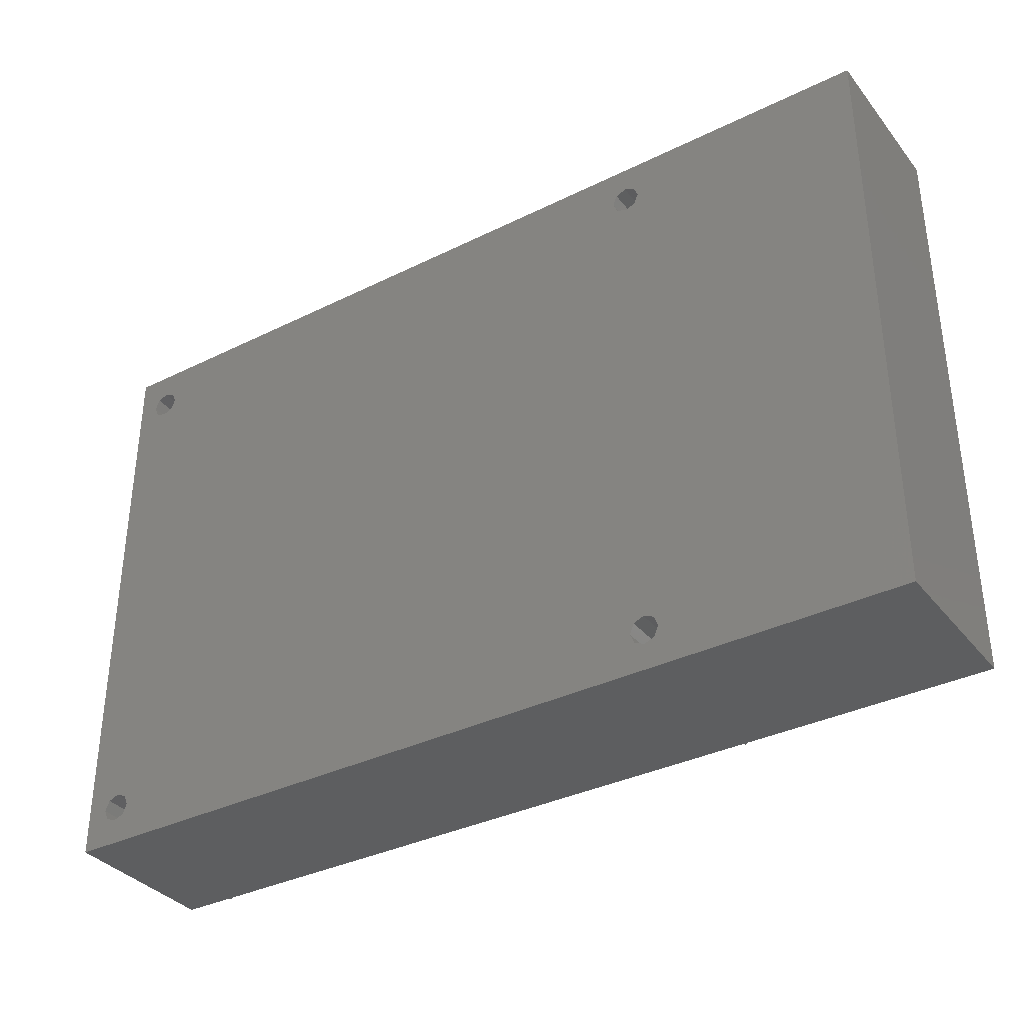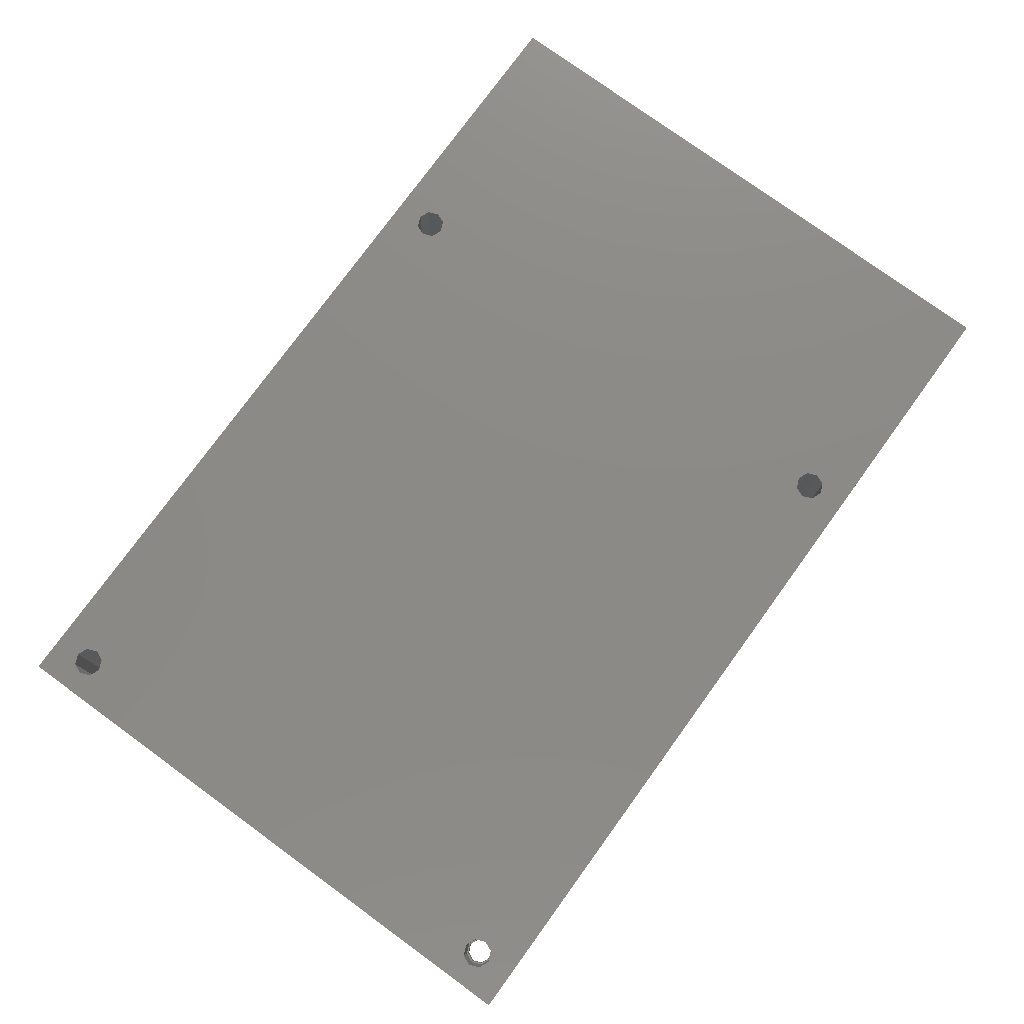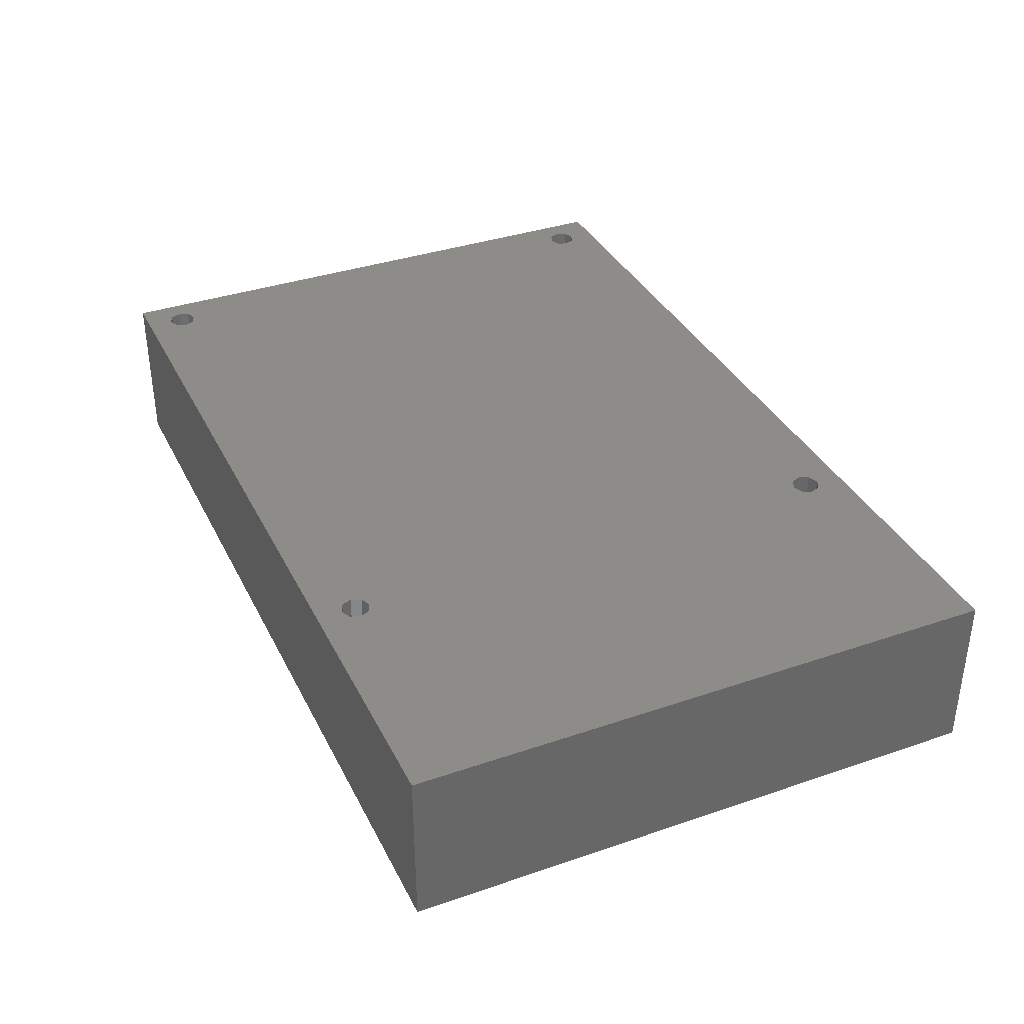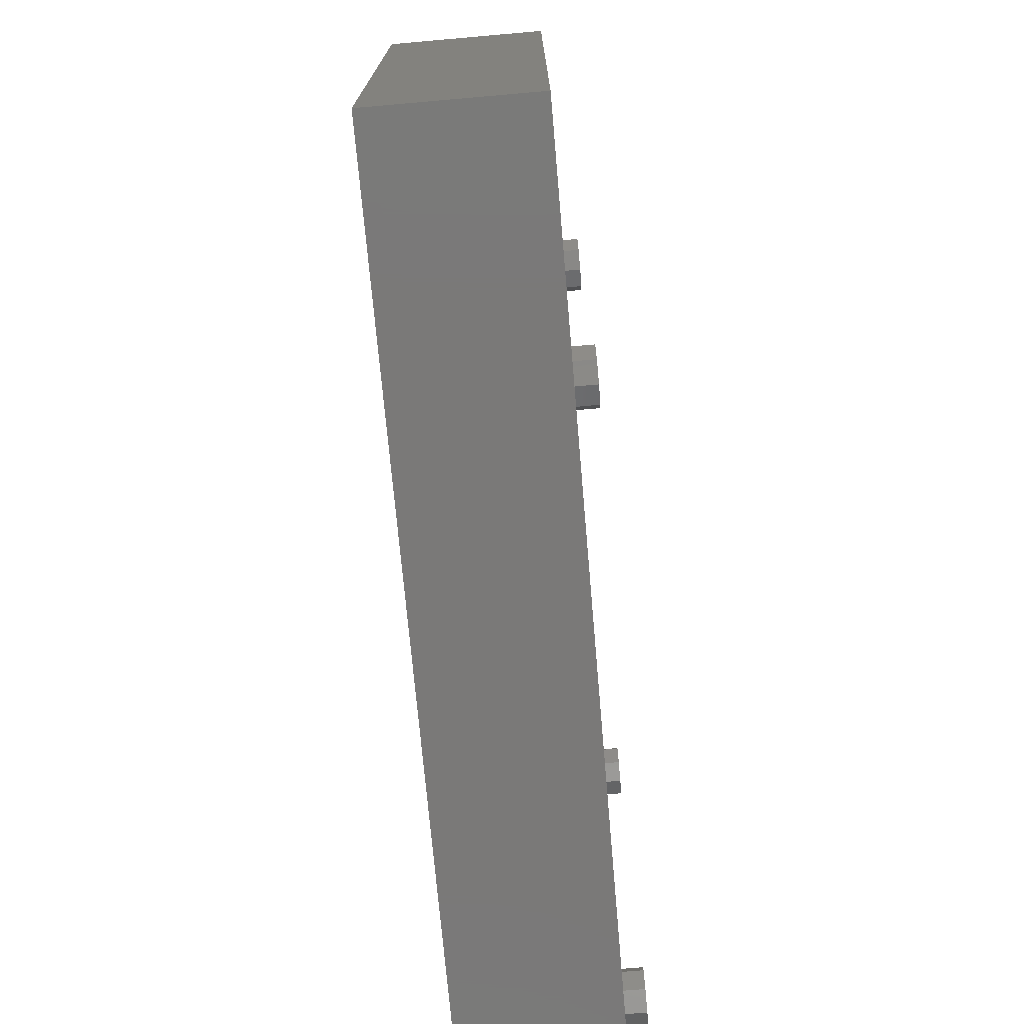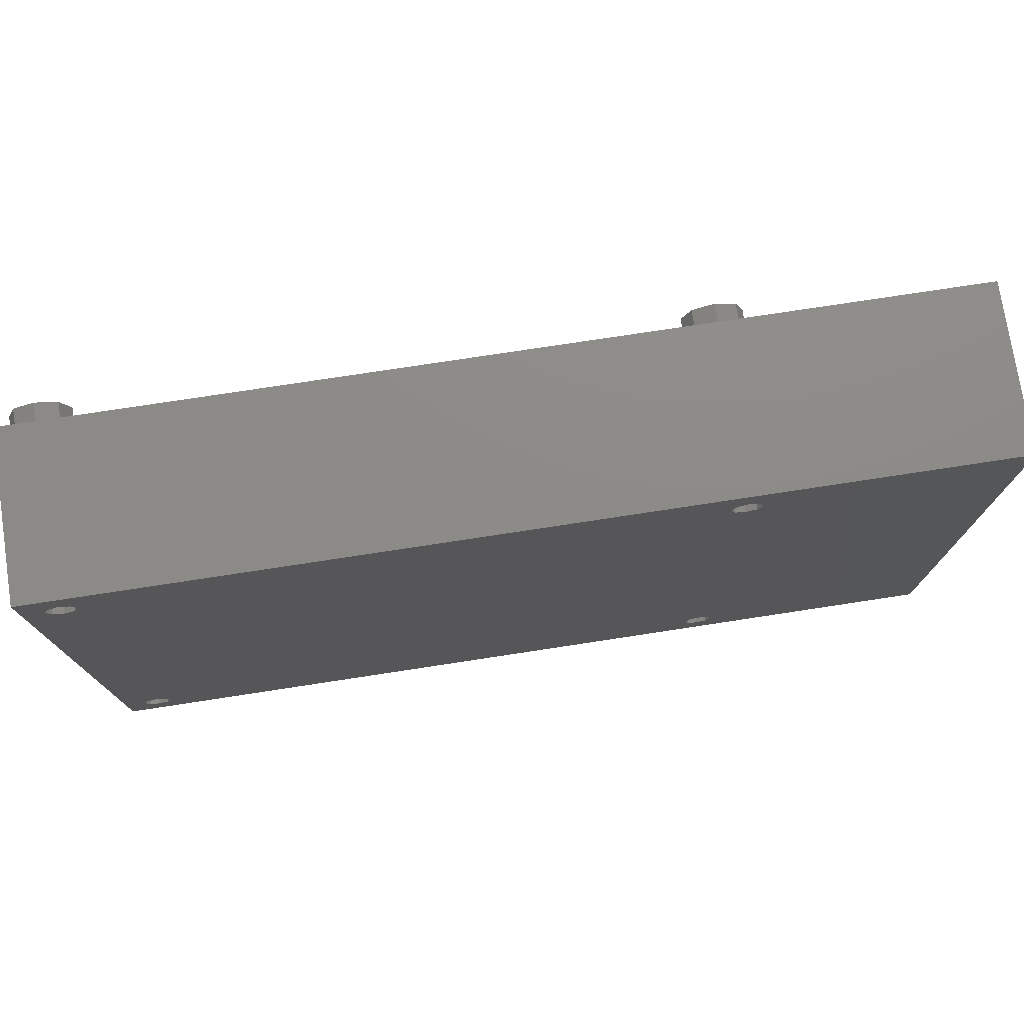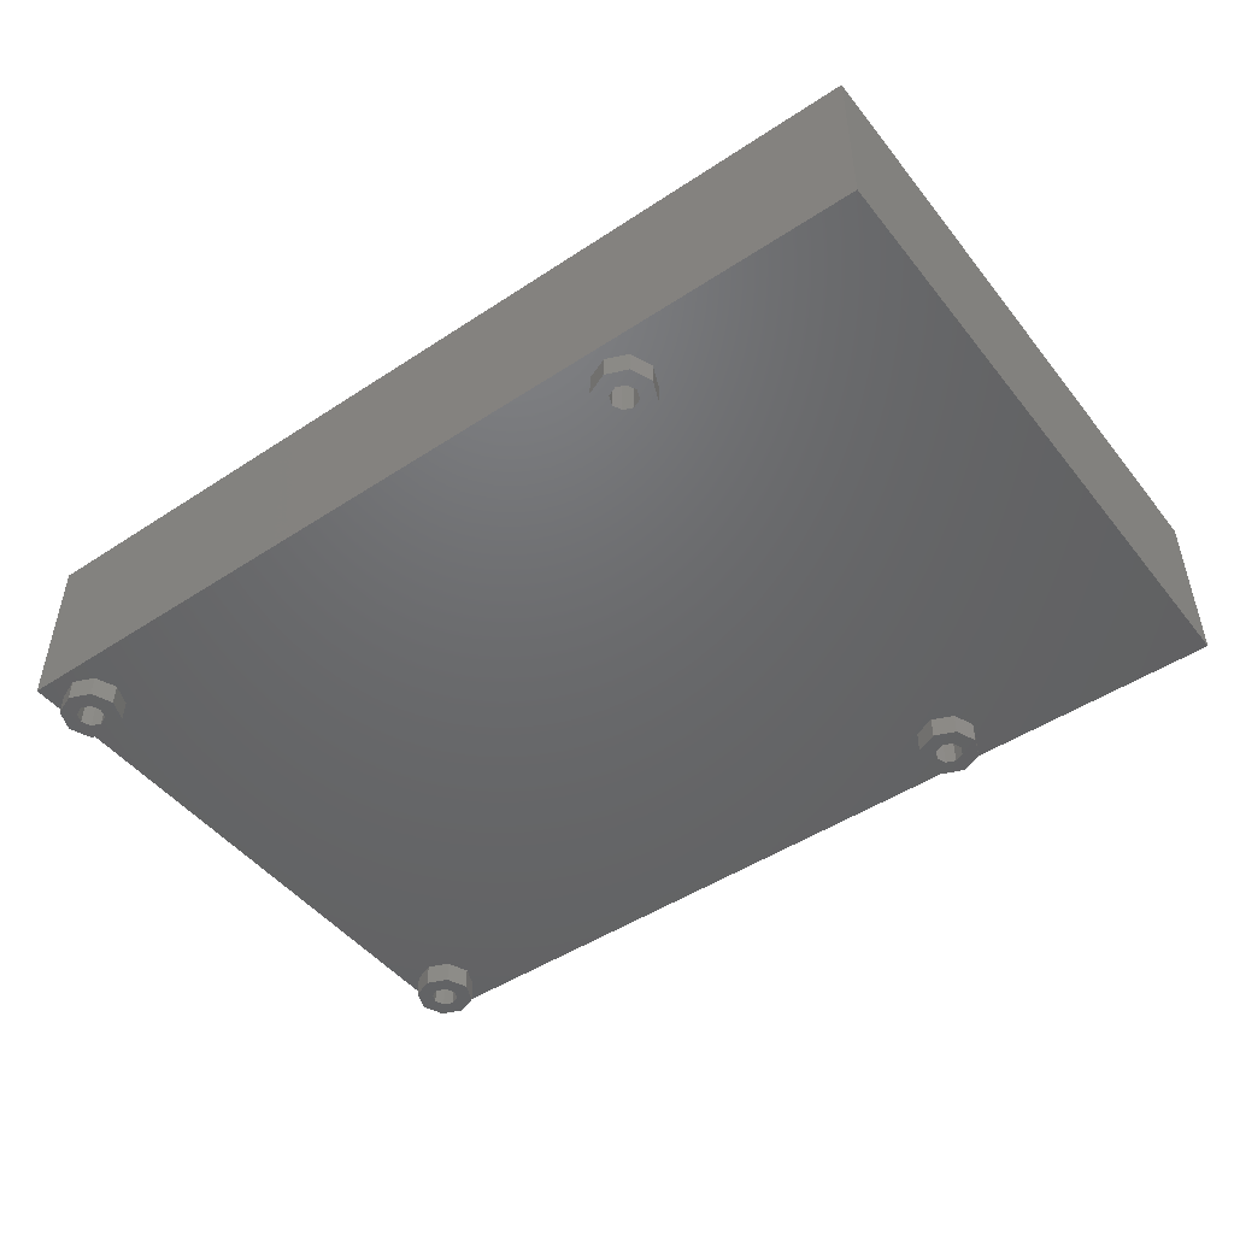
<metadata>
{"format":"stl","ext":"stl","renderer":"f3d","projection":"perspective","resolution":1024,"background":"white","views":[{"elev":-35.3,"azim":33.2,"up":"+Y"},{"elev":77.5,"azim":-54.0,"up":"+Z"},{"elev":36.2,"azim":65.9,"up":"+Z"},{"elev":-72.4,"azim":95.0,"up":"+Y"},{"elev":75.9,"azim":-8.7,"up":"+Y"},{"elev":-47.9,"azim":36.5,"up":"+Z"}]}
</metadata>
<code>
# stl→obj: 200 verts, 412 faces
v -42.5 -28.1 -7.7
v -42.5 28.1 7.7
v -42.5 28.1 -7.7
v -42.5 -28.1 7.7
v -38.25 -23.35 7.7
v 17.75 -23.35 7.7
v -38.25 23.35 7.7
v -37.85 -24.3 7.7
v -39.2 22.95 7.7
v -39.2 -22.95 7.7
v -40.15 23.35 7.7
v -40.15 -23.35 7.7
v -40.55 24.3 7.7
v 19.65 -23.35 7.7
v 42.5 -28.1 7.7
v 19.65 23.35 7.7
v 20.05 -24.3 7.7
v 18.7 22.95 7.7
v 18.7 -22.95 7.7
v 17.75 23.35 7.7
v -37.85 24.3 7.7
v 17.35 24.3 7.7
v 42.5 28.1 7.7
v 20.05 24.3 7.7
v 19.65 25.25 7.7
v 18.7 25.65 7.7
v 17.75 25.25 7.7
v -38.25 25.25 7.7
v -40.15 25.25 7.7
v -39.2 25.65 7.7
v 19.65 -25.25 7.7
v 18.7 -25.65 7.7
v 17.35 -24.3 7.7
v 17.75 -25.25 7.7
v -38.25 -25.25 7.7
v -39.2 -25.65 7.7
v -40.15 -25.25 7.7
v -40.55 -24.3 7.7
v 42.5 28.1 -7.7
v 42.5 -28.1 -7.7
v -37.29 22.39 -7.7
v 16.79 22.39 -7.7
v -37.29 -22.39 -7.7
v -36.5 24.3 -7.7
v -39.2 -21.6 -7.7
v -39.2 21.6 -7.7
v -41.11 -22.39 -7.7
v -41.11 22.39 -7.7
v -41.9 -24.3 -7.7
v -41.9 24.3 -7.7
v 20.61 22.39 -7.7
v 20.61 -22.39 -7.7
v 21.4 24.3 -7.7
v 18.7 -21.6 -7.7
v 18.7 21.6 -7.7
v 16.79 -22.39 -7.7
v -36.5 -24.3 -7.7
v 16 -24.3 -7.7
v 21.4 -24.3 -7.7
v 20.61 -26.21 -7.7
v 18.7 -27 -7.7
v 16.79 -26.21 -7.7
v -37.29 -26.21 -7.7
v -39.2 -27 -7.7
v -41.11 -26.21 -7.7
v 20.61 26.21 -7.7
v 18.7 27 -7.7
v 16 24.3 -7.7
v 16.79 26.21 -7.7
v -37.29 26.21 -7.7
v -39.2 27 -7.7
v -41.11 26.21 -7.7
v -37.85 24.3 -5.7
v -38.25 25.25 -5.7
v -40.15 25.25 -5.7
v -40.55 24.3 -5.7
v -38.25 23.35 -5.7
v -39.2 22.95 -5.7
v -39.2 25.65 -5.7
v -40.15 23.35 -5.7
v 20.05 24.3 -5.7
v 19.65 25.25 -5.7
v 17.75 25.25 -5.7
v 17.35 24.3 -5.7
v 18.7 25.65 -5.7
v 19.65 23.35 -5.7
v 18.7 22.95 -5.7
v 17.75 23.35 -5.7
v -37.85 -24.3 -5.7
v -38.25 -23.35 -5.7
v -40.15 -23.35 -5.7
v -39.2 -22.95 -5.7
v -40.55 -24.3 -5.7
v -38.25 -25.25 -5.7
v -39.2 -25.65 -5.7
v -40.15 -25.25 -5.7
v 20.05 -24.3 -5.7
v 19.65 -23.35 -5.7
v 17.75 -23.35 -5.7
v 18.7 -22.95 -5.7
v 17.35 -24.3 -5.7
v 19.65 -25.25 -5.7
v 18.7 -25.65 -5.7
v 17.75 -25.25 -5.7
v -37.29 26.21 -9.7
v -36.5 24.3 -9.7
v -41.9 24.3 -9.7
v -41.11 26.21 -9.7
v -39.2 27 -9.7
v -37.98 24.3 -9.7
v -37.29 22.39 -9.7
v -38.34 23.44 -9.7
v -39.2 21.6 -9.7
v -39.2 23.09 -9.7
v -40.06 23.44 -9.7
v -41.11 22.39 -9.7
v -40.41 24.3 -9.7
v -38.34 25.16 -9.7
v -39.2 25.52 -9.7
v -40.06 25.16 -9.7
v -37.98 24.3 -5.7
v -38.34 25.16 -5.7
v -39.2 25.52 -5.7
v -40.06 25.16 -5.7
v -40.41 24.3 -5.7
v -38.34 23.44 -5.7
v -39.2 23.09 -5.7
v -40.06 23.44 -5.7
v 20.61 26.21 -9.7
v 21.4 24.3 -9.7
v 16 24.3 -9.7
v 16.79 26.21 -9.7
v 18.7 27 -9.7
v 19.91 24.3 -9.7
v 20.61 22.39 -9.7
v 19.56 23.44 -9.7
v 18.7 21.6 -9.7
v 18.7 23.09 -9.7
v 17.84 23.44 -9.7
v 16.79 22.39 -9.7
v 17.48 24.3 -9.7
v 19.56 25.16 -9.7
v 18.7 25.52 -9.7
v 17.84 25.16 -9.7
v 19.91 24.3 -5.7
v 19.56 25.16 -5.7
v 18.7 25.52 -5.7
v 17.84 25.16 -5.7
v 17.48 24.3 -5.7
v 19.56 23.44 -5.7
v 18.7 23.09 -5.7
v 17.84 23.44 -5.7
v -37.29 -22.39 -9.7
v -36.5 -24.3 -9.7
v -41.9 -24.3 -9.7
v -41.11 -22.39 -9.7
v -37.98 -24.3 -9.7
v -37.29 -26.21 -9.7
v -38.34 -25.16 -9.7
v -39.2 -27 -9.7
v -39.2 -25.52 -9.7
v -40.06 -25.16 -9.7
v -41.11 -26.21 -9.7
v -40.41 -24.3 -9.7
v -38.34 -23.44 -9.7
v -39.2 -23.09 -9.7
v -39.2 -21.6 -9.7
v -40.06 -23.44 -9.7
v -37.98 -24.3 -5.7
v -38.34 -23.44 -5.7
v -39.2 -23.09 -5.7
v -40.06 -23.44 -5.7
v -40.41 -24.3 -5.7
v -38.34 -25.16 -5.7
v -39.2 -25.52 -5.7
v -40.06 -25.16 -5.7
v 20.61 -22.39 -9.7
v 21.4 -24.3 -9.7
v 16 -24.3 -9.7
v 16.79 -22.39 -9.7
v 18.7 -21.6 -9.7
v 19.91 -24.3 -9.7
v 20.61 -26.21 -9.7
v 19.56 -25.16 -9.7
v 18.7 -27 -9.7
v 18.7 -25.52 -9.7
v 17.84 -25.16 -9.7
v 16.79 -26.21 -9.7
v 17.48 -24.3 -9.7
v 19.56 -23.44 -9.7
v 18.7 -23.09 -9.7
v 17.84 -23.44 -9.7
v 19.91 -24.3 -5.7
v 19.56 -23.44 -5.7
v 18.7 -23.09 -5.7
v 17.84 -23.44 -5.7
v 17.48 -24.3 -5.7
v 19.56 -25.16 -5.7
v 18.7 -25.52 -5.7
v 17.84 -25.16 -5.7
f 1 2 3
f 2 1 4
f 5 6 7
f 6 5 8
f 9 5 7
f 9 10 5
f 11 10 9
f 11 12 10
f 2 11 13
f 11 2 12
f 14 15 16
f 15 14 17
f 18 14 16
f 18 19 14
f 20 19 18
f 20 6 19
f 21 20 22
f 7 20 21
f 16 23 24
f 23 25 24
f 23 26 25
f 20 7 6
f 27 21 22
f 2 27 26
f 2 26 23
f 27 28 21
f 27 2 28
f 4 12 2
f 29 2 13
f 30 2 29
f 28 2 30
f 23 16 15
f 31 15 17
f 32 15 31
f 6 8 33
f 33 8 34
f 35 34 8
f 4 34 35
f 34 4 32
f 4 35 36
f 32 4 15
f 37 4 36
f 38 4 37
f 12 4 38
f 15 39 23
f 39 15 40
f 39 2 23
f 2 39 3
f 41 42 43
f 42 41 44
f 45 41 43
f 45 46 41
f 47 46 45
f 47 48 46
f 49 48 47
f 48 49 50
f 51 39 52
f 39 51 53
f 54 51 52
f 54 55 51
f 56 55 54
f 56 42 55
f 57 56 58
f 43 56 57
f 52 40 59
f 40 60 59
f 40 61 60
f 56 43 42
f 62 57 58
f 63 62 61
f 62 63 57
f 1 61 40
f 61 64 63
f 49 1 50
f 65 1 49
f 64 1 65
f 61 1 64
f 40 52 39
f 66 39 53
f 67 39 66
f 42 44 68
f 68 44 69
f 70 69 44
f 69 70 67
f 71 67 70
f 3 67 71
f 67 3 39
f 72 3 71
f 50 3 72
f 3 50 1
f 1 15 4
f 15 1 40
f 73 28 74
f 28 73 21
f 13 75 29
f 75 13 76
f 77 9 7
f 9 77 78
f 75 30 29
f 30 75 79
f 79 28 30
f 28 79 74
f 77 21 73
f 21 77 7
f 78 11 9
f 11 78 80
f 11 76 13
f 76 11 80
f 81 25 82
f 25 81 24
f 22 83 27
f 83 22 84
f 83 26 27
f 26 83 85
f 85 25 26
f 25 85 82
f 86 24 81
f 24 86 16
f 87 20 18
f 20 87 88
f 20 84 22
f 84 20 88
f 86 18 16
f 18 86 87
f 89 5 90
f 5 89 8
f 91 10 12
f 10 91 92
f 92 5 10
f 5 92 90
f 38 91 12
f 91 38 93
f 94 8 89
f 8 94 35
f 95 37 36
f 37 95 96
f 37 93 38
f 93 37 96
f 94 36 35
f 36 94 95
f 97 14 98
f 14 97 17
f 99 19 6
f 19 99 100
f 100 14 19
f 14 100 98
f 33 99 6
f 99 33 101
f 102 17 97
f 17 102 31
f 103 34 32
f 34 103 104
f 34 101 33
f 101 34 104
f 102 32 31
f 32 102 103
f 44 105 70
f 105 44 106
f 107 72 108
f 72 107 50
f 105 71 70
f 71 105 109
f 110 106 111
f 106 110 105
f 111 112 110
f 113 112 111
f 113 114 112
f 113 115 114
f 115 116 117
f 116 115 113
f 118 105 110
f 119 105 118
f 119 109 105
f 120 109 119
f 120 108 109
f 117 108 120
f 107 117 116
f 117 107 108
f 74 121 73
f 74 122 121
f 79 122 74
f 79 123 122
f 79 124 123
f 75 124 79
f 75 125 124
f 125 75 76
f 121 77 73
f 126 77 121
f 127 77 126
f 127 78 77
f 128 78 127
f 128 80 78
f 125 80 128
f 80 125 76
f 109 72 71
f 72 109 108
f 113 41 46
f 41 113 111
f 116 50 107
f 50 116 48
f 41 106 44
f 106 41 111
f 116 46 48
f 46 116 113
f 53 129 66
f 129 53 130
f 131 69 132
f 69 131 68
f 129 67 66
f 67 129 133
f 134 130 135
f 130 134 129
f 135 136 134
f 137 136 135
f 137 138 136
f 137 139 138
f 139 140 141
f 140 139 137
f 142 129 134
f 143 129 142
f 143 133 129
f 144 133 143
f 144 132 133
f 141 132 144
f 131 141 140
f 141 131 132
f 82 145 81
f 82 146 145
f 85 146 82
f 85 147 146
f 85 148 147
f 83 148 85
f 83 149 148
f 149 83 84
f 145 86 81
f 150 86 145
f 151 86 150
f 151 87 86
f 152 87 151
f 152 88 87
f 149 88 152
f 88 149 84
f 133 69 67
f 69 133 132
f 137 51 55
f 51 137 135
f 140 68 131
f 68 140 42
f 51 130 53
f 130 51 135
f 140 55 42
f 55 140 137
f 57 153 43
f 153 57 154
f 155 47 156
f 47 155 49
f 157 154 158
f 154 157 153
f 158 159 157
f 160 159 158
f 160 161 159
f 160 162 161
f 162 163 164
f 163 162 160
f 165 153 157
f 166 153 165
f 166 167 153
f 168 167 166
f 168 156 167
f 164 156 168
f 155 164 163
f 164 155 156
f 167 47 45
f 47 167 156
f 153 45 43
f 45 153 167
f 90 169 89
f 90 170 169
f 92 170 90
f 92 171 170
f 92 172 171
f 91 172 92
f 91 173 172
f 173 91 93
f 169 94 89
f 174 94 169
f 175 94 174
f 175 95 94
f 176 95 175
f 176 96 95
f 173 96 176
f 96 173 93
f 160 63 64
f 63 160 158
f 163 49 155
f 49 163 65
f 63 154 57
f 154 63 158
f 163 64 65
f 64 163 160
f 59 177 52
f 177 59 178
f 179 56 180
f 56 179 58
f 177 54 52
f 54 177 181
f 182 178 183
f 178 182 177
f 183 184 182
f 185 184 183
f 185 186 184
f 185 187 186
f 187 188 189
f 188 187 185
f 190 177 182
f 191 177 190
f 191 181 177
f 192 181 191
f 192 180 181
f 189 180 192
f 179 189 188
f 189 179 180
f 98 193 97
f 98 194 193
f 100 194 98
f 100 195 194
f 100 196 195
f 99 196 100
f 99 197 196
f 197 99 101
f 193 102 97
f 198 102 193
f 199 102 198
f 199 103 102
f 200 103 199
f 200 104 103
f 197 104 200
f 104 197 101
f 181 56 54
f 56 181 180
f 185 60 61
f 60 185 183
f 188 58 179
f 58 188 62
f 60 178 59
f 178 60 183
f 188 61 62
f 61 188 185
f 110 122 118
f 122 110 121
f 125 120 124
f 120 125 117
f 119 122 123
f 122 119 118
f 120 123 124
f 123 120 119
f 112 127 126
f 127 112 114
f 128 117 125
f 117 128 115
f 112 121 110
f 121 112 126
f 114 128 127
f 128 114 115
f 134 146 142
f 146 134 145
f 149 144 148
f 144 149 141
f 143 146 147
f 146 143 142
f 144 147 148
f 147 144 143
f 136 151 150
f 151 136 138
f 152 141 149
f 141 152 139
f 138 152 151
f 152 138 139
f 136 145 134
f 145 136 150
f 157 170 165
f 170 157 169
f 173 168 172
f 168 173 164
f 166 170 171
f 170 166 165
f 168 171 172
f 171 168 166
f 159 175 174
f 175 159 161
f 176 164 173
f 164 176 162
f 161 176 175
f 176 161 162
f 159 169 157
f 169 159 174
f 182 194 190
f 194 182 193
f 197 192 196
f 192 197 189
f 191 194 195
f 194 191 190
f 192 195 196
f 195 192 191
f 184 199 198
f 199 184 186
f 200 189 197
f 189 200 187
f 186 200 199
f 200 186 187
f 184 193 182
f 193 184 198

</code>
